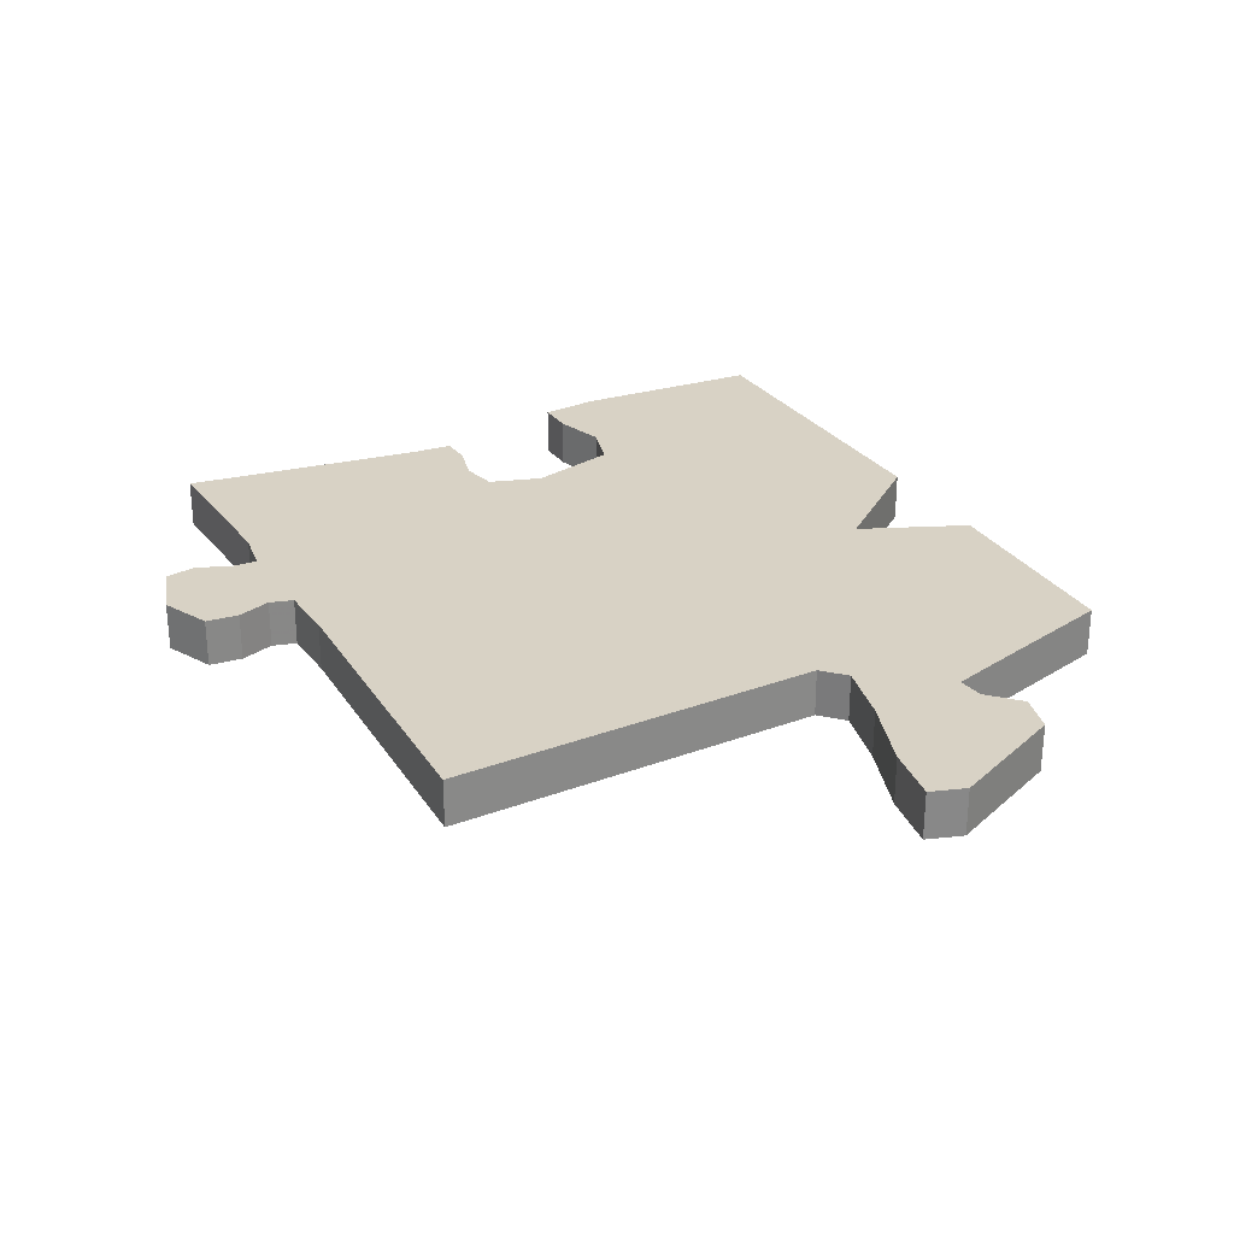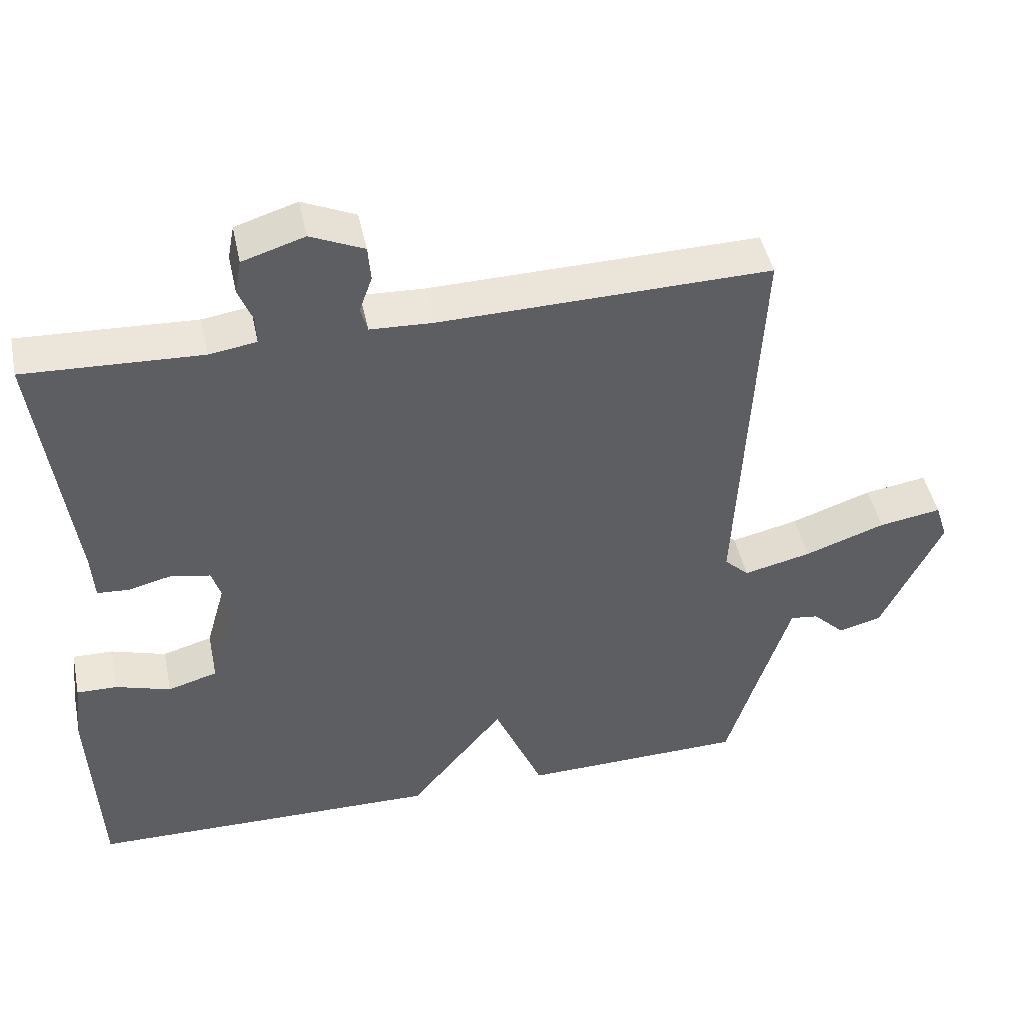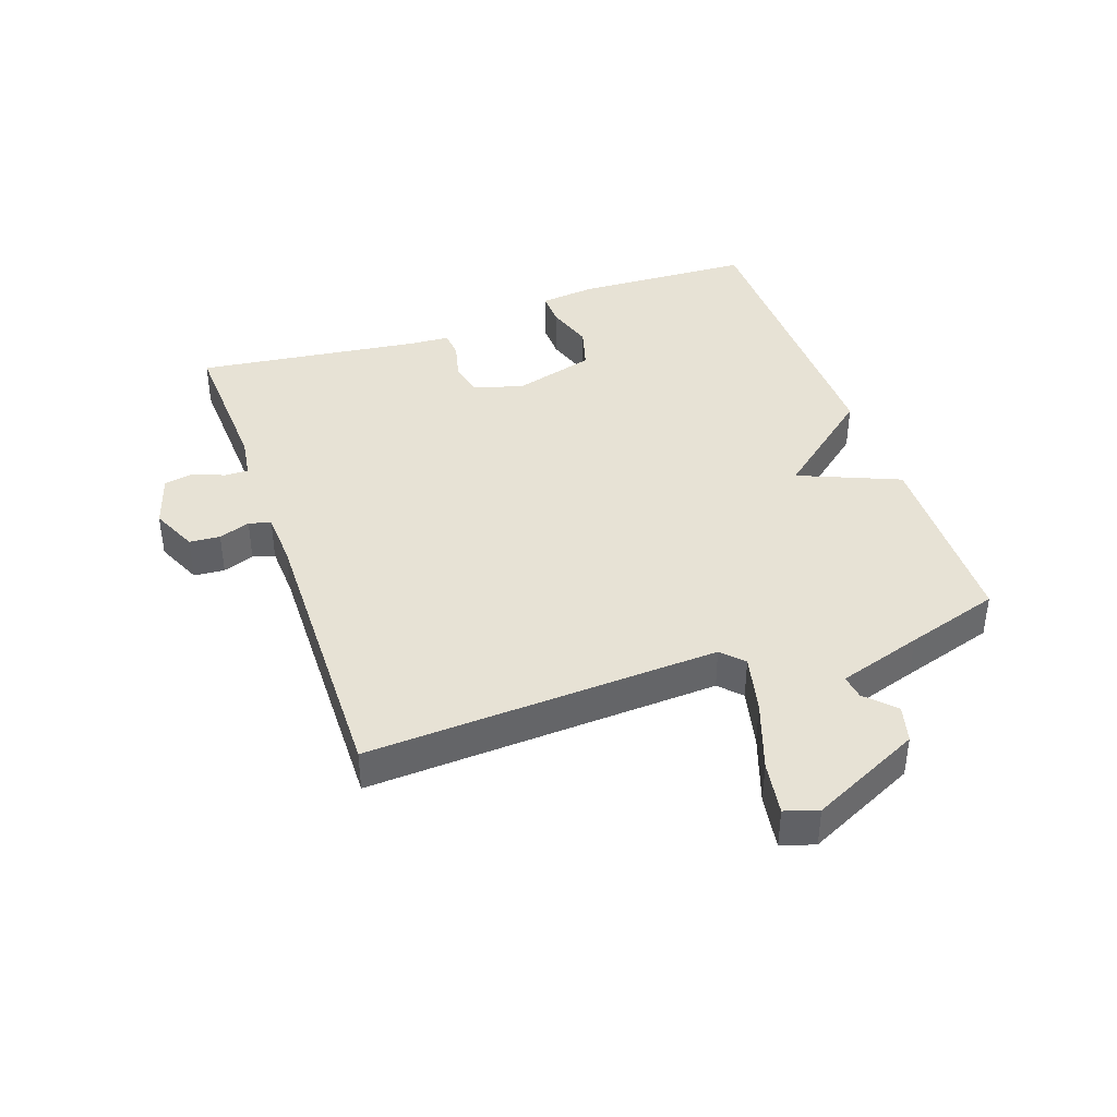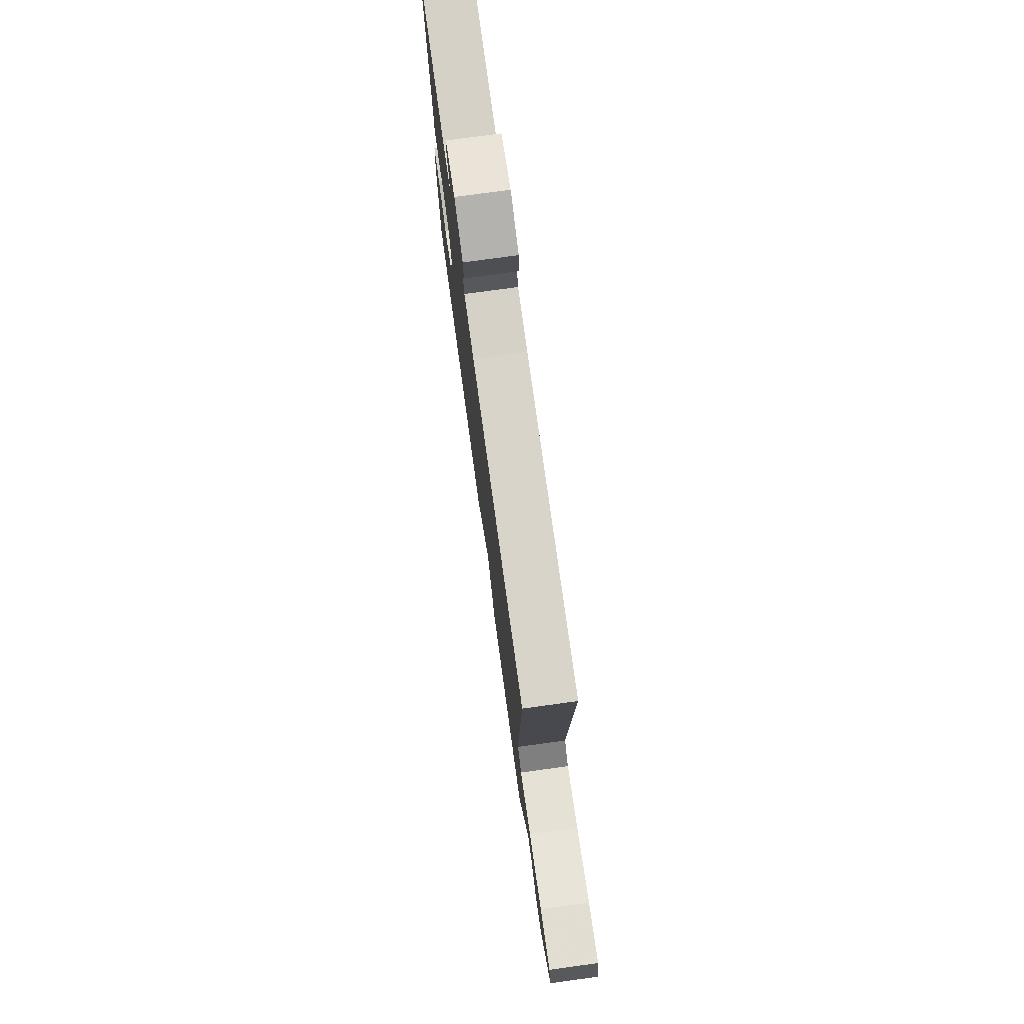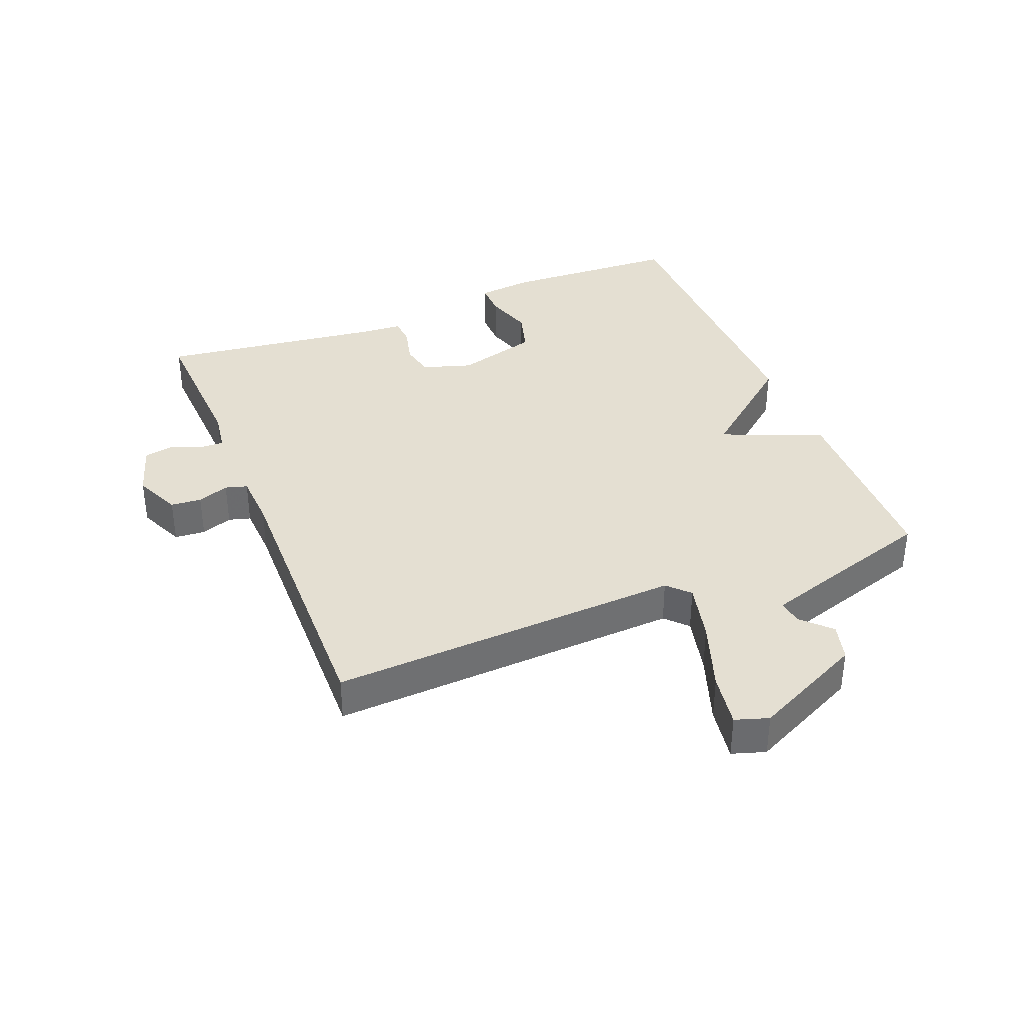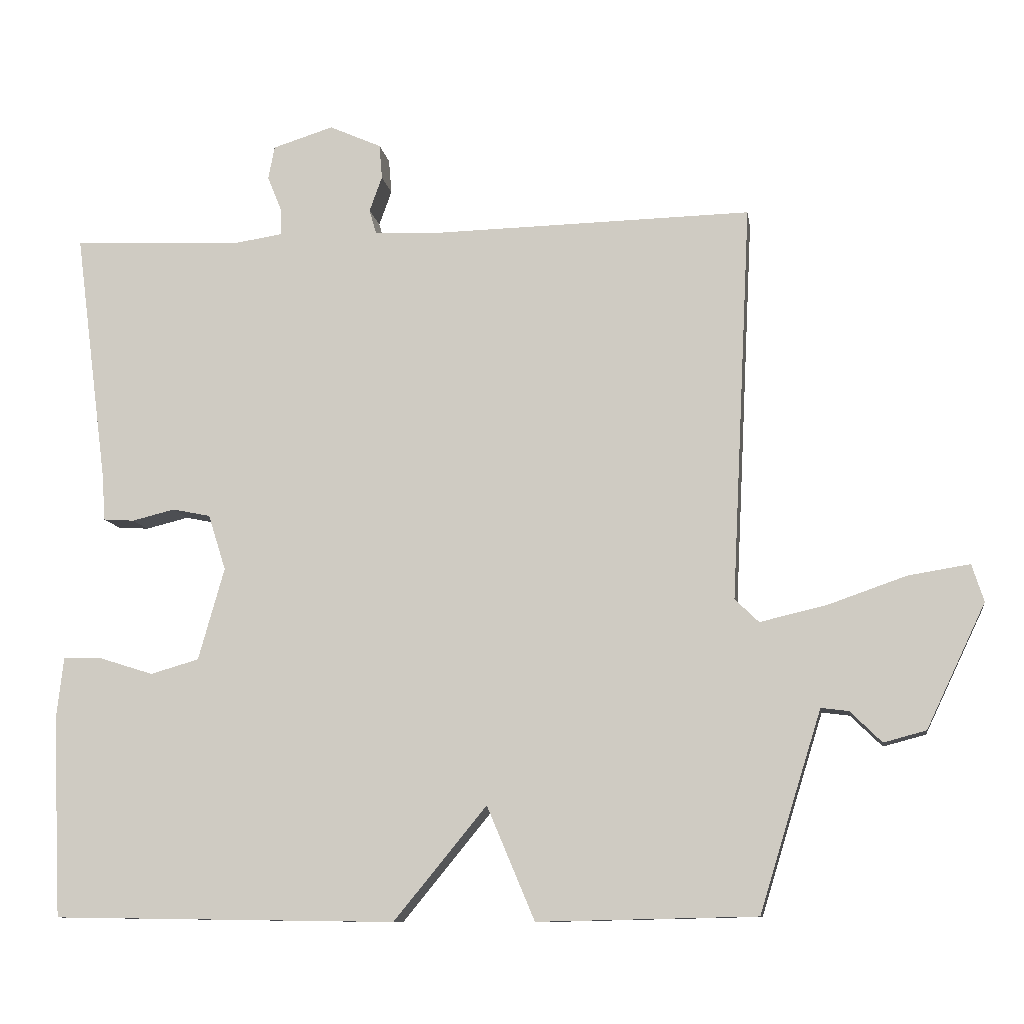
<metadata>
{"format":"obj","ext":"obj","renderer":"f3d","projection":"perspective","resolution":1024,"background":"white","views":[{"elev":27.7,"azim":62.8,"up":"+Y"},{"elev":45.9,"azim":-11.8,"up":"+Z"},{"elev":40.3,"azim":70.6,"up":"+Y"},{"elev":76.7,"azim":82.2,"up":"+Z"},{"elev":36.9,"azim":68.1,"up":"+Y"},{"elev":-10.2,"azim":8.7,"up":"+Z"}]}
</metadata>
<code>
v 0.5 0.07 0.5
v 0.472 0.07 -0.062
v 0.506 0.07 -0.095
v 0.6 0.07 -0.073
v 0.712 0.07 -0.034
v 0.799 0.07 -0.02
v 0.816 0.07 -0.073
v 0.732 0.07 -0.249
v 0.672 0.07 -0.265
v 0.627 0.07 -0.221
v 0.588 0.07 -0.216
v 0.546 0.07 -0.35
v 0.5 0.07 -0.5
v 0.189 0.07 -0.507
v 0.121 0.07 -0.346
v -0.011 0.07 -0.507
v -0.5 0.07 -0.5
v -0.513 0.07 -0.217
v -0.503 0.07 -0.128
v -0.447 0.07 -0.129
v -0.371 0.07 -0.153
v -0.302 0.07 -0.133
v -0.265 0.07 -0.002
v -0.29 0.07 0.077
v -0.344 0.07 0.088
v -0.405 0.07 0.073
v -0.449 0.07 0.076
v -0.453 0.07 0.139
v -0.5 0.07 0.5
v -0.256 0.07 0.489
v -0.19 0.07 0.499
v -0.191 0.07 0.537
v -0.211 0.07 0.587
v -0.202 0.07 0.634
v -0.116 0.07 0.661
v -0.042 0.07 0.628
v -0.038 0.07 0.579
v -0.056 0.07 0.529
v -0.046 0.07 0.494
v 0.041 0.07 0.49
v 0.5 0 0.5
v 0.472 0 -0.062
v 0.506 0 -0.095
v 0.6 0 -0.073
v 0.712 0 -0.034
v 0.799 0 -0.02
v 0.816 0 -0.073
v 0.732 0 -0.249
v 0.672 0 -0.265
v 0.627 0 -0.221
v 0.588 0 -0.216
v 0.546 0 -0.35
v 0.5 0 -0.5
v 0.189 0 -0.507
v 0.121 0 -0.346
v -0.011 0 -0.507
v -0.5 0 -0.5
v -0.513 0 -0.217
v -0.503 0 -0.128
v -0.447 0 -0.129
v -0.371 0 -0.153
v -0.302 0 -0.133
v -0.265 0 -0.002
v -0.29 0 0.077
v -0.344 0 0.088
v -0.405 0 0.073
v -0.449 0 0.076
v -0.453 0 0.139
v -0.5 0 0.5
v -0.256 0 0.489
v -0.19 0 0.499
v -0.191 0 0.537
v -0.211 0 0.587
v -0.202 0 0.634
v -0.116 0 0.661
v -0.042 0 0.628
v -0.038 0 0.579
v -0.056 0 0.529
v -0.046 0 0.494
v 0.041 0 0.49
f 36 37 38
f 35 36 38
f 34 35 38
f 33 34 38
f 32 33 38
f 31 32 38 39
f 30 31 39 40
f 28 29 30
f 28 30 40
f 27 28 40
f 26 27 40
f 25 26 40
f 19 20 21
f 18 19 21
f 17 18 21
f 16 17 21
f 15 16 21
f 15 21 22
f 12 13 14 15
f 15 22 23
f 12 15 23
f 11 12 23
f 8 9 10
f 7 8 10
f 6 7 10
f 5 6 10
f 4 5 10
f 3 4 10 11
f 11 23 24
f 3 11 24
f 2 3 24
f 24 25 40
f 2 24 40
f 1 2 40
f 78 77 76
f 78 76 75
f 78 75 74
f 78 74 73
f 78 73 72
f 79 78 72 71
f 80 79 71 70
f 70 69 68
f 80 70 68
f 80 68 67
f 80 67 66
f 80 66 65
f 61 60 59
f 61 59 58
f 61 58 57
f 61 57 56
f 61 56 55
f 62 61 55
f 55 54 53 52
f 63 62 55
f 63 55 52
f 63 52 51
f 50 49 48
f 50 48 47
f 50 47 46
f 50 46 45
f 50 45 44
f 51 50 44 43
f 64 63 51
f 64 51 43
f 64 43 42
f 80 65 64
f 80 64 42
f 80 42 41
f 1 41 42 2
f 2 42 43 3
f 3 43 44 4
f 4 44 45 5
f 5 45 46 6
f 6 46 47 7
f 7 47 48 8
f 8 48 49 9
f 9 49 50 10
f 10 50 51 11
f 11 51 52 12
f 12 52 53 13
f 13 53 54 14
f 14 54 55 15
f 15 55 56 16
f 16 56 57 17
f 17 57 58 18
f 18 58 59 19
f 19 59 60 20
f 20 60 61 21
f 21 61 62 22
f 22 62 63 23
f 23 63 64 24
f 24 64 65 25
f 25 65 66 26
f 26 66 67 27
f 27 67 68 28
f 28 68 69 29
f 29 69 70 30
f 30 70 71 31
f 31 71 72 32
f 32 72 73 33
f 33 73 74 34
f 34 74 75 35
f 35 75 76 36
f 36 76 77 37
f 37 77 78 38
f 38 78 79 39
f 39 79 80 40
f 40 80 41 1

</code>
